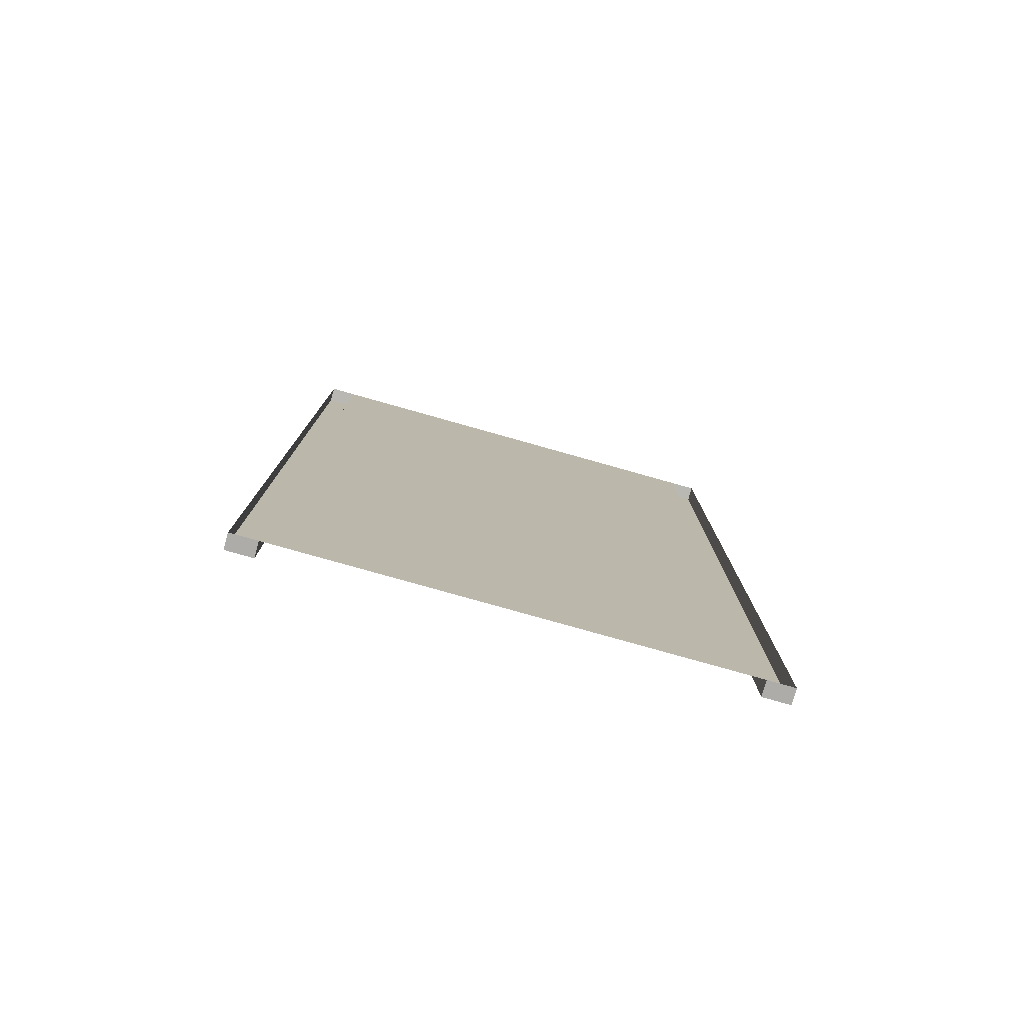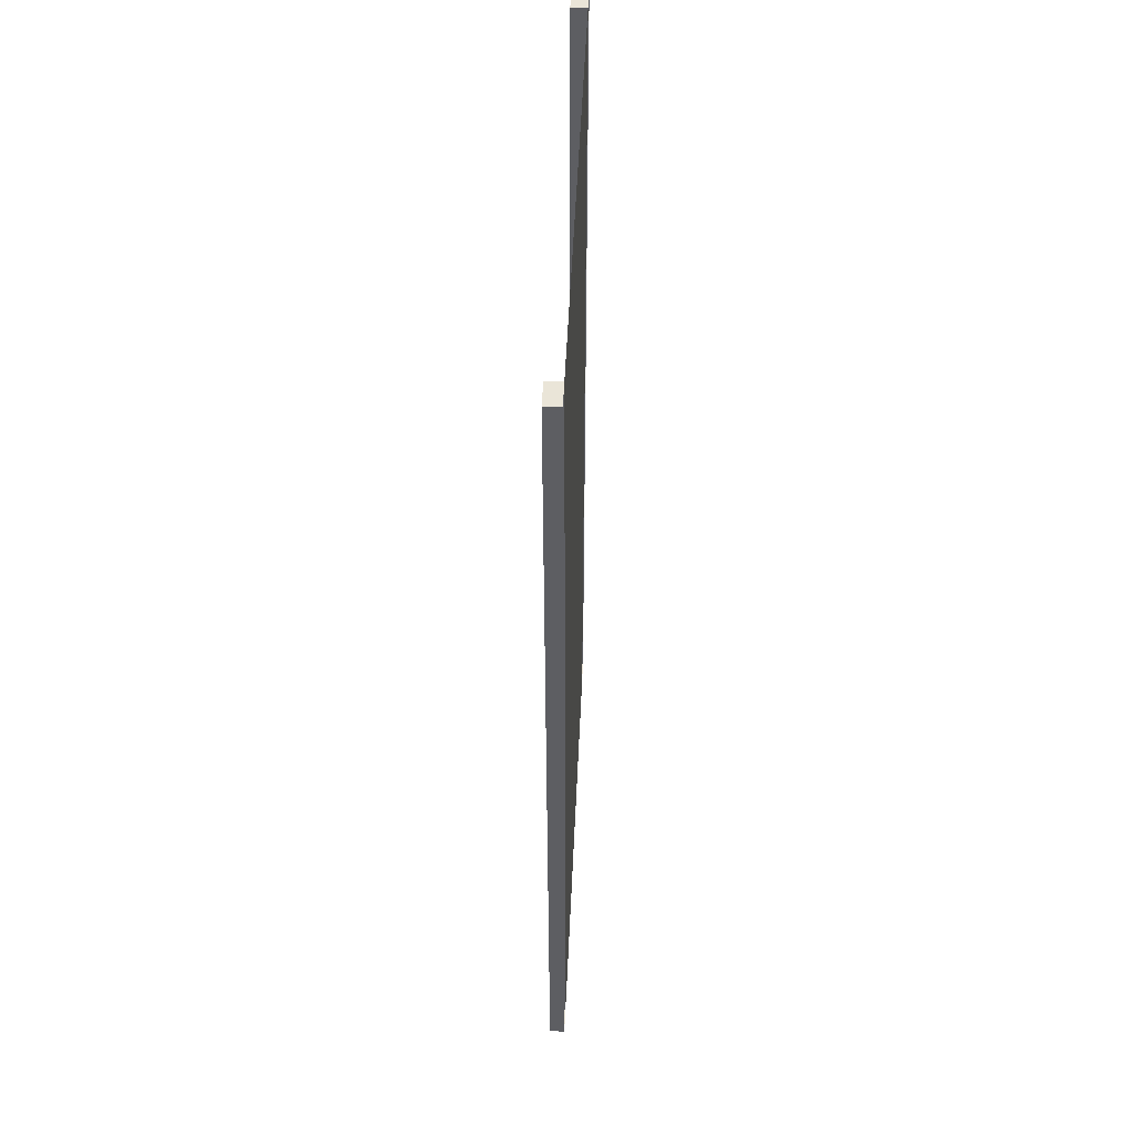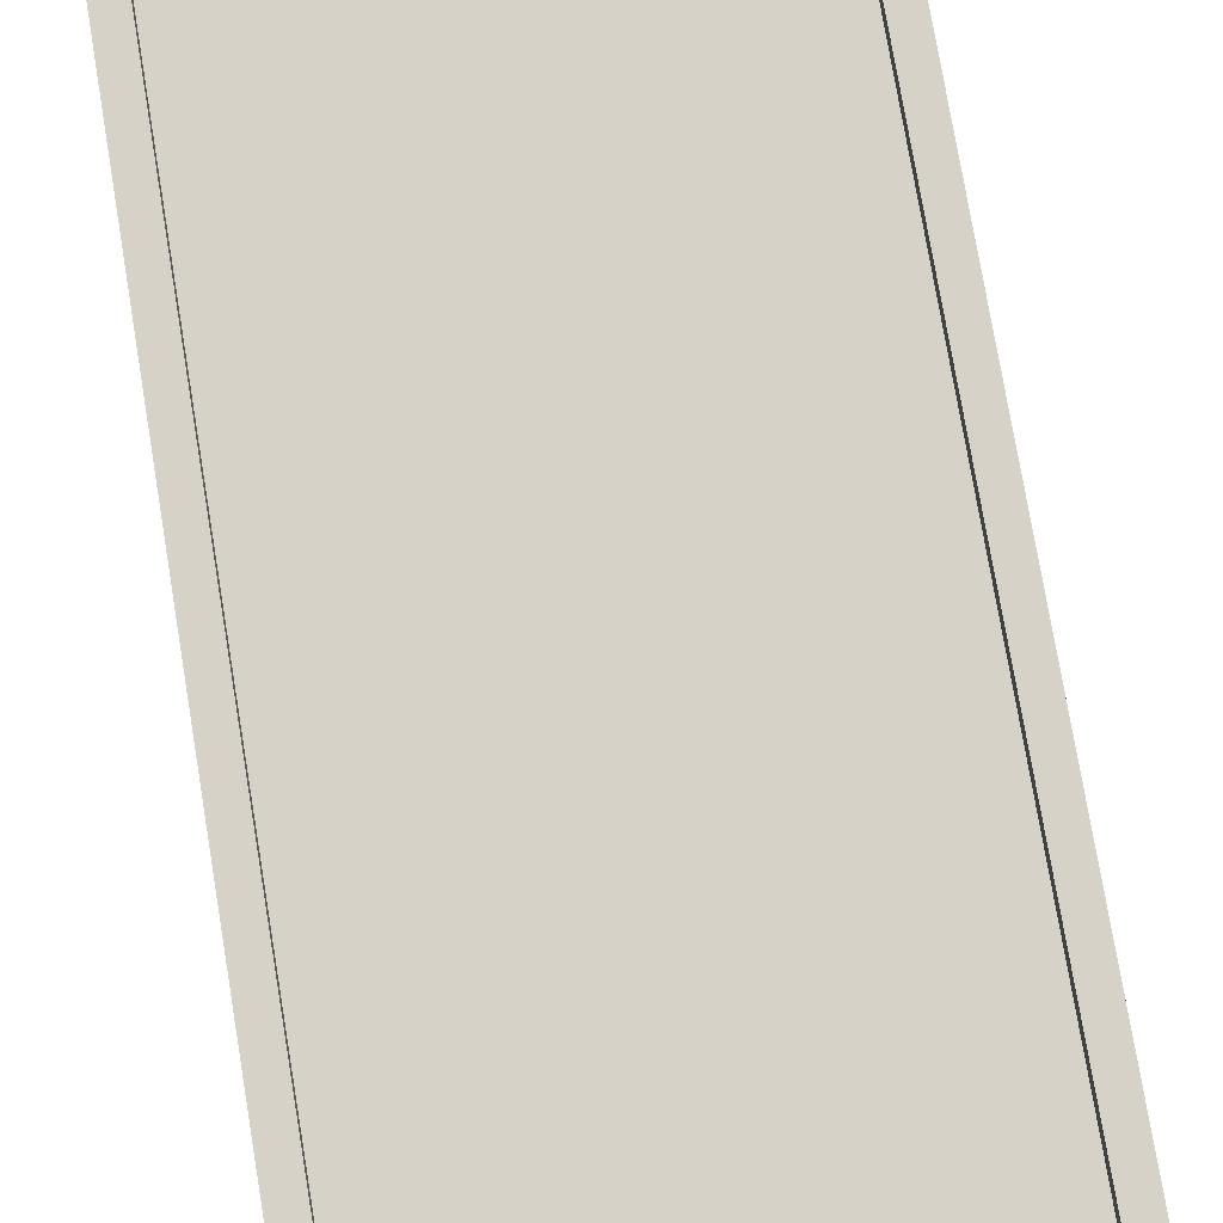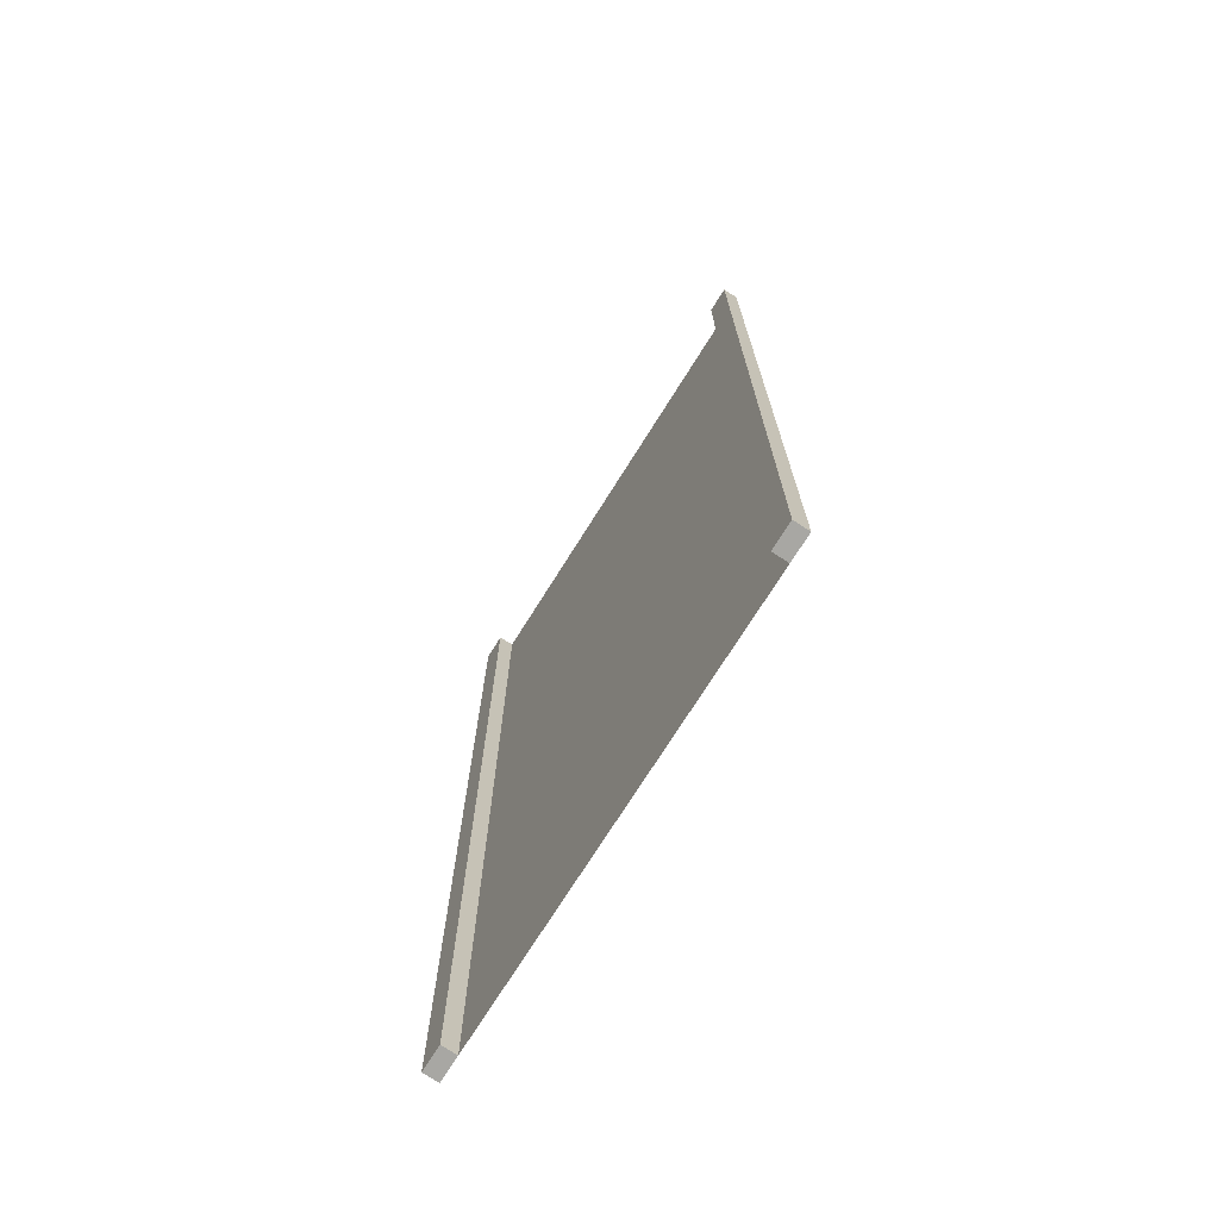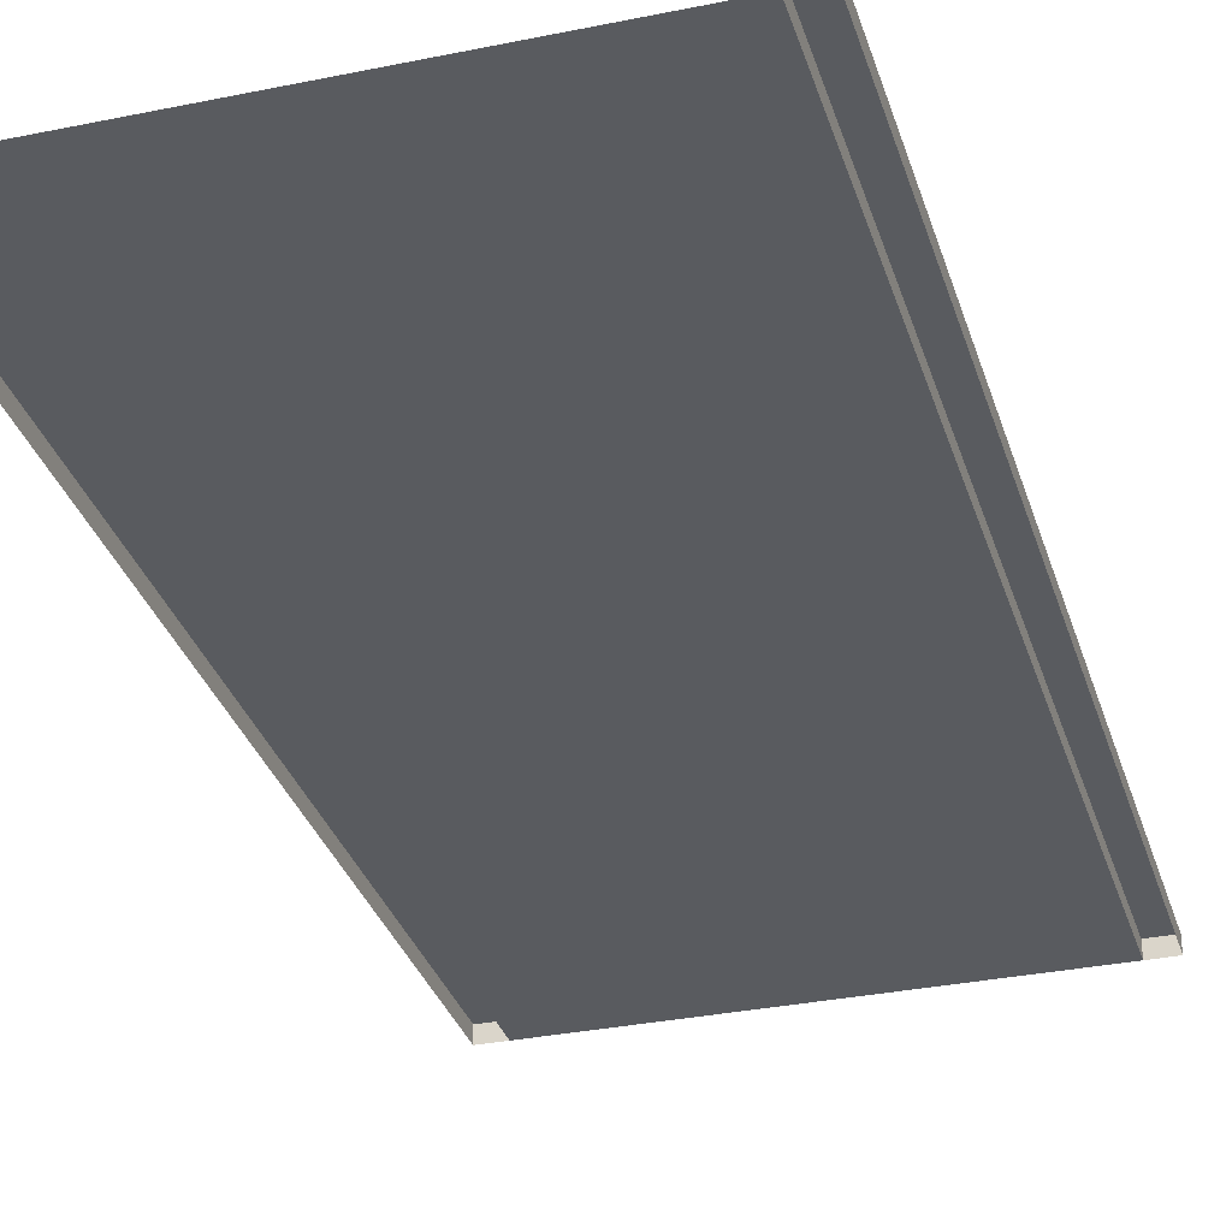
<metadata>
{"format":"obj","ext":"obj","renderer":"f3d","projection":"perspective","resolution":1024,"background":"white","views":[{"elev":-79.6,"azim":-15.7,"up":"+Z"},{"elev":51.5,"azim":-87.4,"up":"+Z"},{"elev":77.4,"azim":-9.5,"up":"+Y"},{"elev":-73.3,"azim":-122.1,"up":"+Z"},{"elev":-32.1,"azim":16.1,"up":"+Y"}]}
</metadata>
<code>
v  -14.15 1 -0
v  -15.85 1 -0
v  -15.85 1 2.663
v  -14.15 1 2.663
v  14.15 -0 -0
v  -0 -0 -0
v  -0 -0 2.667
v  14.15 -0 2.667
v  14.15 1 -0
v  15.85 1 -0
v  15.85 1 -2.663
v  14.15 1 -2.663
v  -14.15 -0 -0
v  -0 -0 -2.667
v  -14.15 -0 -2.667
v  -15.85 -0 -0
v  -15.85 -0 2.667
v  -15.85 -0 32
v  -14.15 -0 32
v  -14.15 1 31.95
v  -15.85 1 31.95
v  -14.15 1 -2.663
v  -14.15 -0 -32
v  -15.85 0 -32
v  -15.85 1 -31.95
v  -14.15 1 -31.95
v  15.85 -0 -0
v  15.85 -0 -2.667
v  15.85 0 -32
v  14.15 -0 -32
v  14.15 1 -31.95
v  15.85 1 -31.95
v  14.15 1 2.663
v  14.15 -0 32
v  15.85 -0 32
v  15.85 1 31.95
v  14.15 1 31.95
v  -15.85 1 -29.29
v  -14.15 1 -29.29
v  -15.85 1 -26.62
v  -14.15 1 -26.62
v  -15.85 1 -23.96
v  -14.15 1 -23.96
v  -15.85 1 -21.3
v  -14.15 1 -21.3
v  -15.85 1 -18.64
v  -14.15 1 -18.64
v  -15.85 1 -15.97
v  -14.15 1 -15.97
v  -15.85 1 -13.31
v  -14.15 1 -13.31
v  -15.85 1 -10.65
v  -14.15 1 -10.65
v  -15.85 1 -7.987
v  -14.15 1 -7.987
v  -15.85 1 -5.325
v  -14.15 1 -5.325
v  -15.85 1 -2.663
v  -14.15 1 29.29
v  -15.85 1 29.29
v  -14.15 1 26.62
v  -15.85 1 26.62
v  -14.15 1 23.96
v  -15.85 1 23.96
v  -14.15 1 21.3
v  -15.85 1 21.3
v  -14.15 1 18.64
v  -15.85 1 18.64
v  -14.15 1 15.97
v  -15.85 1 15.97
v  -14.15 1 13.31
v  -15.85 1 13.31
v  -14.15 1 10.65
v  -15.85 1 10.65
v  -14.15 1 7.987
v  -15.85 1 7.987
v  -14.15 1 5.325
v  -15.85 1 5.325
v  0 0 -32
v  -0 -0 -29.33
v  14.15 -0 -29.33
v  -0 -0 -26.67
v  14.15 -0 -26.67
v  -0 -0 -24
v  14.15 -0 -24
v  -0 -0 -21.33
v  14.15 -0 -21.33
v  -0 -0 -18.67
v  14.15 -0 -18.67
v  -0 -0 -16
v  14.15 -0 -16
v  -0 -0 -13.33
v  14.15 -0 -13.33
v  -0 -0 -10.67
v  14.15 -0 -10.67
v  -0 -0 -8
v  14.15 -0 -8
v  -0 -0 -5.333
v  14.15 -0 -5.333
v  14.15 -0 -2.667
v  -0 -0 32
v  14.15 -0 29.33
v  -0 -0 29.33
v  14.15 -0 26.67
v  -0 -0 26.67
v  14.15 -0 24
v  -0 -0 24
v  14.15 -0 21.33
v  -0 -0 21.33
v  14.15 -0 18.67
v  -0 -0 18.67
v  14.15 -0 16
v  -0 -0 16
v  14.15 -0 13.33
v  -0 -0 13.33
v  14.15 -0 10.67
v  -0 -0 10.67
v  14.15 -0 8
v  -0 -0 8
v  14.15 -0 5.333
v  -0 -0 5.333
v  15.85 1 29.29
v  14.15 1 29.29
v  15.85 1 26.62
v  14.15 1 26.62
v  15.85 1 23.96
v  14.15 1 23.96
v  15.85 1 21.3
v  14.15 1 21.3
v  15.85 1 18.64
v  14.15 1 18.64
v  15.85 1 15.97
v  14.15 1 15.97
v  15.85 1 13.31
v  14.15 1 13.31
v  15.85 1 10.65
v  14.15 1 10.65
v  15.85 1 7.987
v  14.15 1 7.987
v  15.85 1 5.325
v  14.15 1 5.325
v  15.85 1 2.663
v  14.15 1 -29.29
v  15.85 1 -29.29
v  14.15 1 -26.62
v  15.85 1 -26.62
v  14.15 1 -23.96
v  15.85 1 -23.96
v  14.15 1 -21.3
v  15.85 1 -21.3
v  14.15 1 -18.64
v  15.85 1 -18.64
v  14.15 1 -15.97
v  15.85 1 -15.97
v  14.15 1 -13.31
v  15.85 1 -13.31
v  14.15 1 -10.65
v  15.85 1 -10.65
v  14.15 1 -7.987
v  15.85 1 -7.987
v  14.15 1 -5.325
v  15.85 1 -5.325
v  -14.15 -0 29.33
v  -14.15 -0 26.67
v  -14.15 -0 24
v  -14.15 -0 21.33
v  -14.15 -0 18.67
v  -14.15 -0 16
v  -14.15 -0 13.33
v  -14.15 -0 10.67
v  -14.15 -0 8
v  -14.15 -0 5.333
v  -14.15 -0 2.667
v  -14.15 -0 -29.33
v  -14.15 -0 -26.67
v  -14.15 -0 -24
v  -14.15 -0 -21.33
v  -14.15 -0 -18.67
v  -14.15 -0 -16
v  -14.15 -0 -13.33
v  -14.15 -0 -10.67
v  -14.15 -0 -8
v  -14.15 -0 -5.333
v  -15.85 -0 -29.33
v  -15.85 -0 -26.67
v  -15.85 -0 -24
v  -15.85 -0 -21.33
v  -15.85 -0 -18.67
v  -15.85 -0 -16
v  -15.85 -0 -13.33
v  -15.85 -0 -10.67
v  -15.85 -0 -8
v  -15.85 -0 -5.333
v  -15.85 -0 -2.667
v  -15.85 -0 29.33
v  -15.85 -0 26.67
v  -15.85 -0 24
v  -15.85 -0 21.33
v  -15.85 -0 18.67
v  -15.85 -0 16
v  -15.85 -0 13.33
v  -15.85 -0 10.67
v  -15.85 -0 8
v  -15.85 -0 5.333
v  15.85 -0 29.33
v  15.85 -0 26.67
v  15.85 -0 24
v  15.85 -0 21.33
v  15.85 -0 18.67
v  15.85 -0 16
v  15.85 -0 13.33
v  15.85 -0 10.67
v  15.85 -0 8
v  15.85 -0 5.333
v  15.85 -0 2.667
v  15.85 0 -29.33
v  15.85 -0 -26.67
v  15.85 -0 -24
v  15.85 -0 -21.33
v  15.85 -0 -18.67
v  15.85 -0 -16
v  15.85 -0 -13.33
v  15.85 -0 -10.67
v  15.85 -0 -8
v  15.85 -0 -5.333
g Plane005
f 1 2 3
f 3 4 1
f 5 6 7
f 7 8 5
f 9 10 11
f 11 12 9
f 13 6 14
f 14 15 13
f 2 16 17
f 17 3 2
f 18 19 20
f 20 21 18
f 1 13 15
f 15 22 1
f 23 24 25
f 25 26 23
f 10 27 28
f 28 11 10
f 29 30 31
f 31 32 29
f 9 5 8
f 8 33 9
f 34 35 36
f 36 37 34
f 26 25 38
f 38 39 26
f 39 38 40
f 40 41 39
f 41 40 42
f 42 43 41
f 43 42 44
f 44 45 43
f 45 44 46
f 46 47 45
f 47 46 48
f 48 49 47
f 49 48 50
f 50 51 49
f 51 50 52
f 52 53 51
f 53 52 54
f 54 55 53
f 55 54 56
f 56 57 55
f 57 56 58
f 58 22 57
f 22 58 2
f 2 1 22
f 21 20 59
f 59 60 21
f 60 59 61
f 61 62 60
f 62 61 63
f 63 64 62
f 64 63 65
f 65 66 64
f 66 65 67
f 67 68 66
f 68 67 69
f 69 70 68
f 70 69 71
f 71 72 70
f 72 71 73
f 73 74 72
f 74 73 75
f 75 76 74
f 76 75 77
f 77 78 76
f 78 77 4
f 4 3 78
f 30 79 80
f 80 81 30
f 81 80 82
f 82 83 81
f 83 82 84
f 84 85 83
f 85 84 86
f 86 87 85
f 87 86 88
f 88 89 87
f 89 88 90
f 90 91 89
f 91 90 92
f 92 93 91
f 93 92 94
f 94 95 93
f 95 94 96
f 96 97 95
f 97 96 98
f 98 99 97
f 99 98 14
f 14 100 99
f 100 14 6
f 6 5 100
f 101 34 102
f 102 103 101
f 103 102 104
f 104 105 103
f 105 104 106
f 106 107 105
f 107 106 108
f 108 109 107
f 109 108 110
f 110 111 109
f 111 110 112
f 112 113 111
f 113 112 114
f 114 115 113
f 115 114 116
f 116 117 115
f 117 116 118
f 118 119 117
f 119 118 120
f 120 121 119
f 121 120 8
f 8 7 121
f 37 36 122
f 122 123 37
f 123 122 124
f 124 125 123
f 125 124 126
f 126 127 125
f 127 126 128
f 128 129 127
f 129 128 130
f 130 131 129
f 131 130 132
f 132 133 131
f 133 132 134
f 134 135 133
f 135 134 136
f 136 137 135
f 137 136 138
f 138 139 137
f 139 138 140
f 140 141 139
f 141 140 142
f 142 33 141
f 33 142 10
f 10 9 33
f 32 31 143
f 143 144 32
f 144 143 145
f 145 146 144
f 146 145 147
f 147 148 146
f 148 147 149
f 149 150 148
f 150 149 151
f 151 152 150
f 152 151 153
f 153 154 152
f 154 153 155
f 155 156 154
f 156 155 157
f 157 158 156
f 158 157 159
f 159 160 158
f 160 159 161
f 161 162 160
f 162 161 12
f 12 11 162
f 19 101 103
f 103 163 19
f 163 103 105
f 105 164 163
f 164 105 107
f 107 165 164
f 165 107 109
f 109 166 165
f 166 109 111
f 111 167 166
f 167 111 113
f 113 168 167
f 168 113 115
f 115 169 168
f 169 115 117
f 117 170 169
f 170 117 119
f 119 171 170
f 171 119 121
f 121 172 171
f 172 121 7
f 7 173 172
f 173 7 6
f 6 13 173
f 79 23 174
f 174 80 79
f 80 174 175
f 175 82 80
f 82 175 176
f 176 84 82
f 84 176 177
f 177 86 84
f 86 177 178
f 178 88 86
f 88 178 179
f 179 90 88
f 90 179 180
f 180 92 90
f 92 180 181
f 181 94 92
f 94 181 182
f 182 96 94
f 96 182 183
f 183 98 96
f 98 183 15
f 15 14 98
f 25 24 184
f 184 38 25
f 38 184 185
f 185 40 38
f 40 185 186
f 186 42 40
f 42 186 187
f 187 44 42
f 44 187 188
f 188 46 44
f 46 188 189
f 189 48 46
f 48 189 190
f 190 50 48
f 50 190 191
f 191 52 50
f 52 191 192
f 192 54 52
f 54 192 193
f 193 56 54
f 56 193 194
f 194 58 56
f 58 194 16
f 16 2 58
f 195 18 21
f 21 60 195
f 196 195 60
f 60 62 196
f 197 196 62
f 62 64 197
f 198 197 64
f 64 66 198
f 199 198 66
f 66 68 199
f 200 199 68
f 68 70 200
f 201 200 70
f 70 72 201
f 202 201 72
f 72 74 202
f 203 202 74
f 74 76 203
f 204 203 76
f 76 78 204
f 204 78 3
f 3 17 204
f 20 19 163
f 163 59 20
f 59 163 164
f 164 61 59
f 61 164 165
f 165 63 61
f 63 165 166
f 166 65 63
f 65 166 167
f 167 67 65
f 67 167 168
f 168 69 67
f 69 168 169
f 169 71 69
f 71 169 170
f 170 73 71
f 73 170 171
f 171 75 73
f 75 171 172
f 172 77 75
f 77 172 173
f 173 4 77
f 4 173 13
f 13 1 4
f 174 23 26
f 26 39 174
f 175 174 39
f 39 41 175
f 176 175 41
f 41 43 176
f 177 176 43
f 43 45 177
f 178 177 45
f 45 47 178
f 179 178 47
f 47 49 179
f 180 179 49
f 49 51 180
f 181 180 51
f 51 53 181
f 182 181 53
f 53 55 182
f 183 182 55
f 55 57 183
f 183 57 22
f 22 15 183
f 36 35 205
f 205 122 36
f 122 205 206
f 206 124 122
f 124 206 207
f 207 126 124
f 126 207 208
f 208 128 126
f 128 208 209
f 209 130 128
f 130 209 210
f 210 132 130
f 132 210 211
f 211 134 132
f 134 211 212
f 212 136 134
f 136 212 213
f 213 138 136
f 138 213 214
f 214 140 138
f 140 214 215
f 215 142 140
f 142 215 27
f 27 10 142
f 216 29 32
f 32 144 216
f 217 216 144
f 144 146 217
f 218 217 146
f 146 148 218
f 219 218 148
f 148 150 219
f 220 219 150
f 150 152 220
f 221 220 152
f 152 154 221
f 222 221 154
f 154 156 222
f 223 222 156
f 156 158 223
f 224 223 158
f 158 160 224
f 225 224 160
f 160 162 225
f 225 162 11
f 11 28 225
f 31 30 81
f 81 143 31
f 143 81 83
f 83 145 143
f 145 83 85
f 85 147 145
f 147 85 87
f 87 149 147
f 149 87 89
f 89 151 149
f 151 89 91
f 91 153 151
f 153 91 93
f 93 155 153
f 155 93 95
f 95 157 155
f 157 95 97
f 97 159 157
f 159 97 99
f 99 161 159
f 161 99 100
f 100 12 161
f 12 100 5
f 5 9 12
f 102 34 37
f 37 123 102
f 104 102 123
f 123 125 104
f 106 104 125
f 125 127 106
f 108 106 127
f 127 129 108
f 110 108 129
f 129 131 110
f 112 110 131
f 131 133 112
f 114 112 133
f 133 135 114
f 116 114 135
f 135 137 116
f 118 116 137
f 137 139 118
f 120 118 139
f 139 141 120
f 120 141 33
f 33 8 120

</code>
